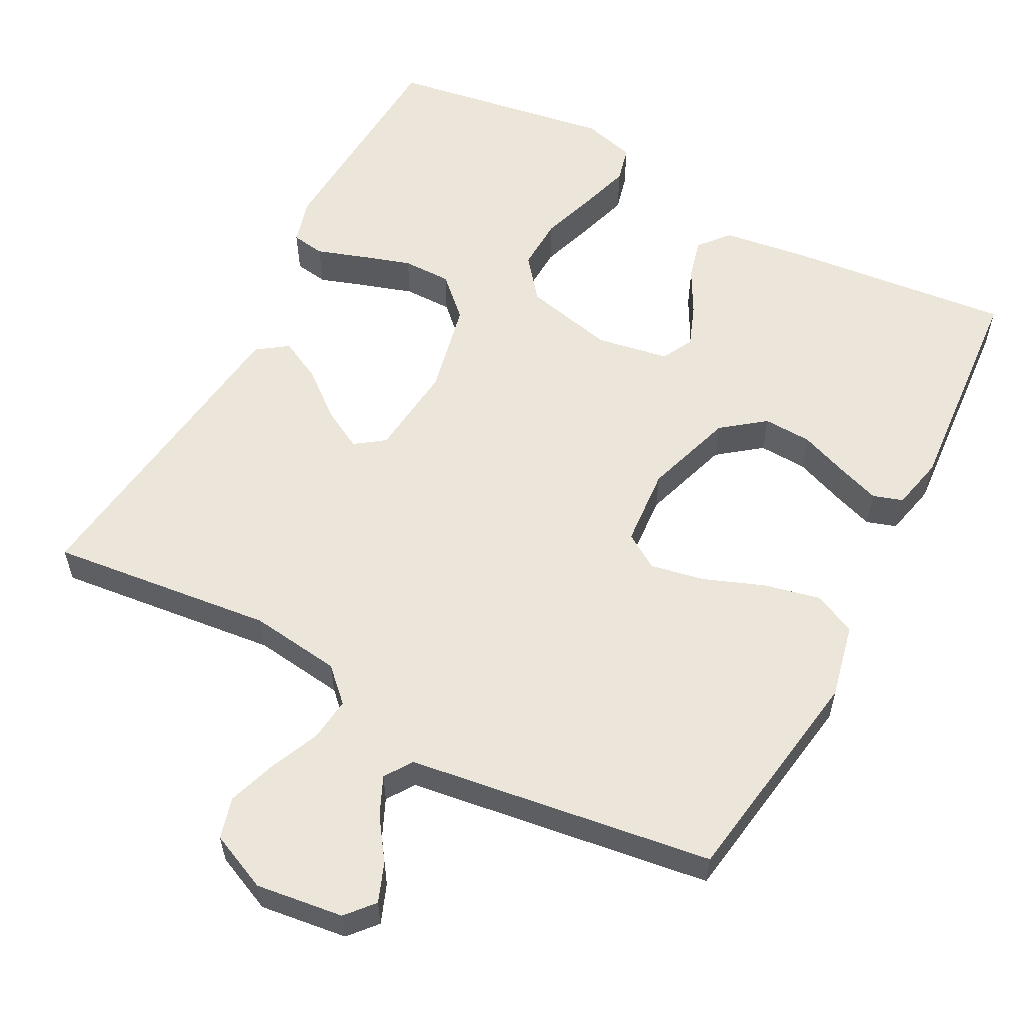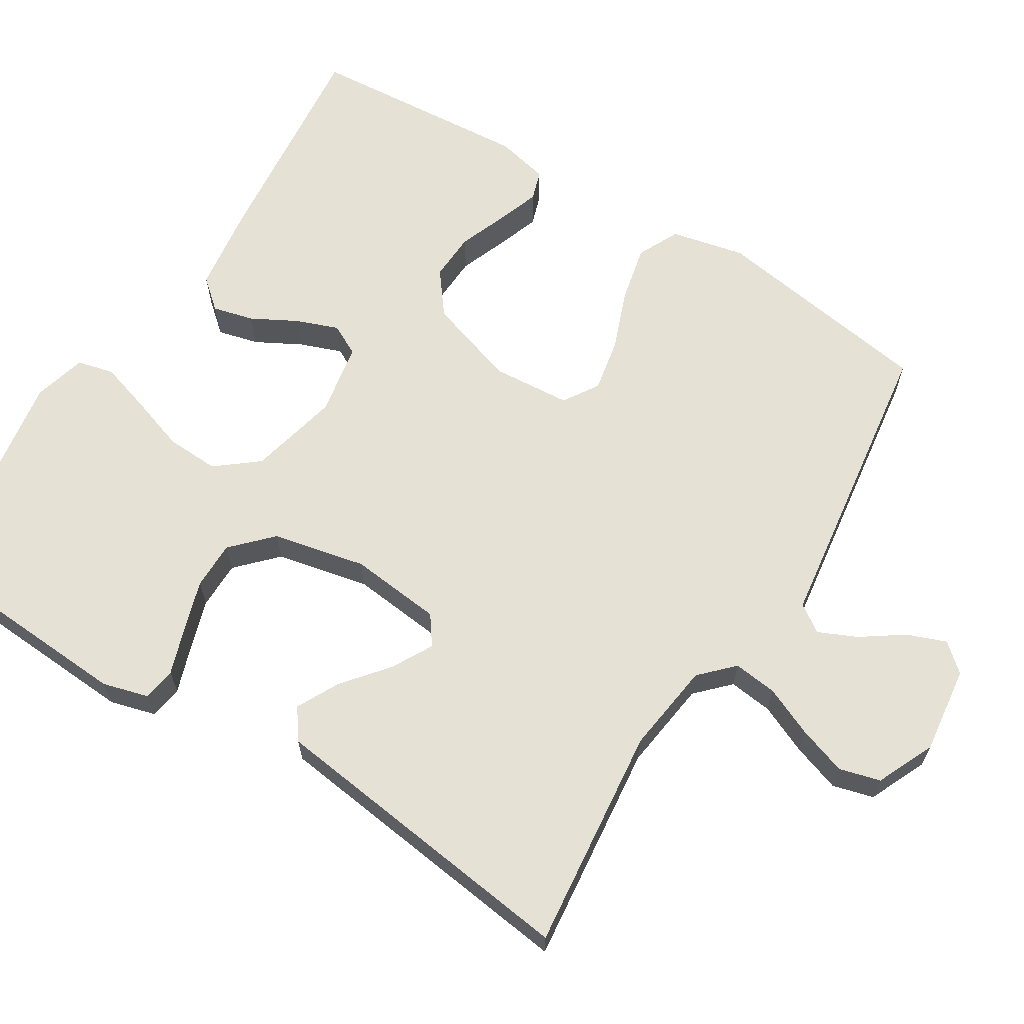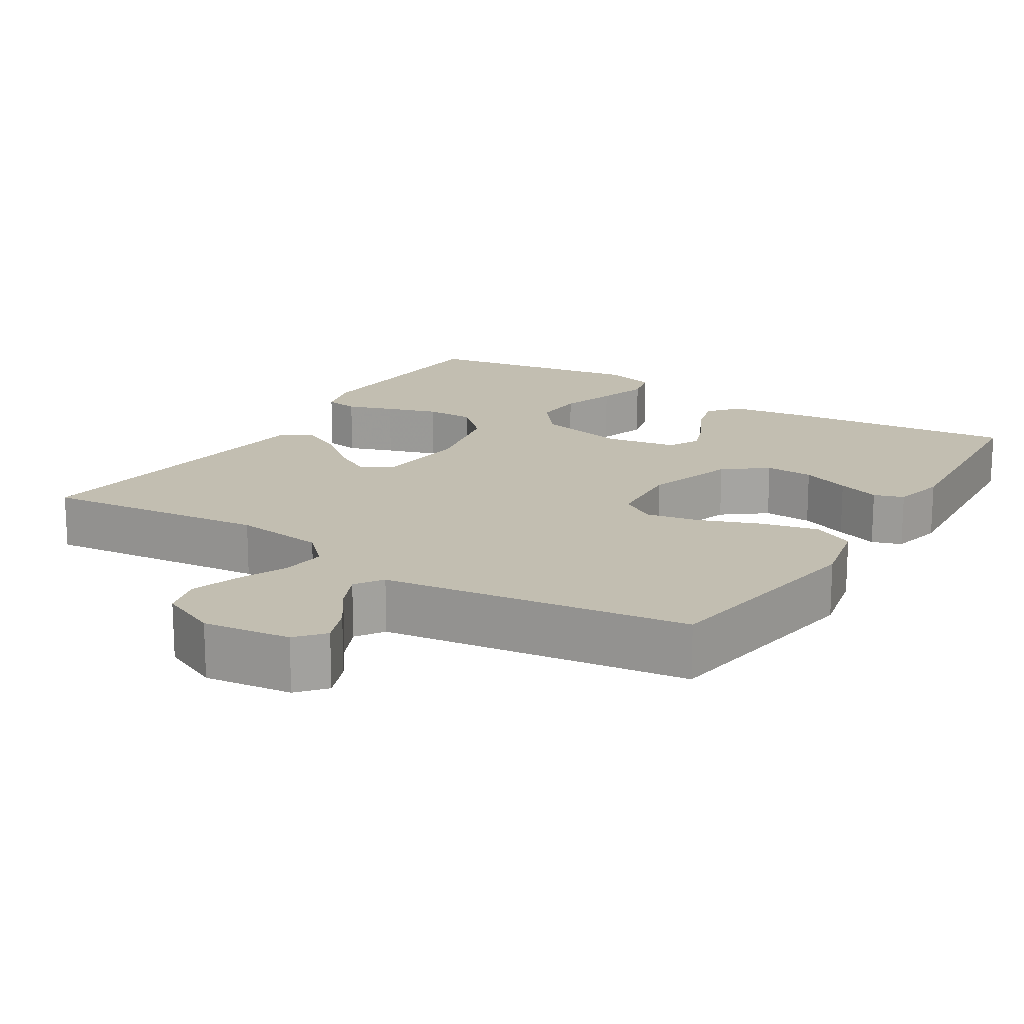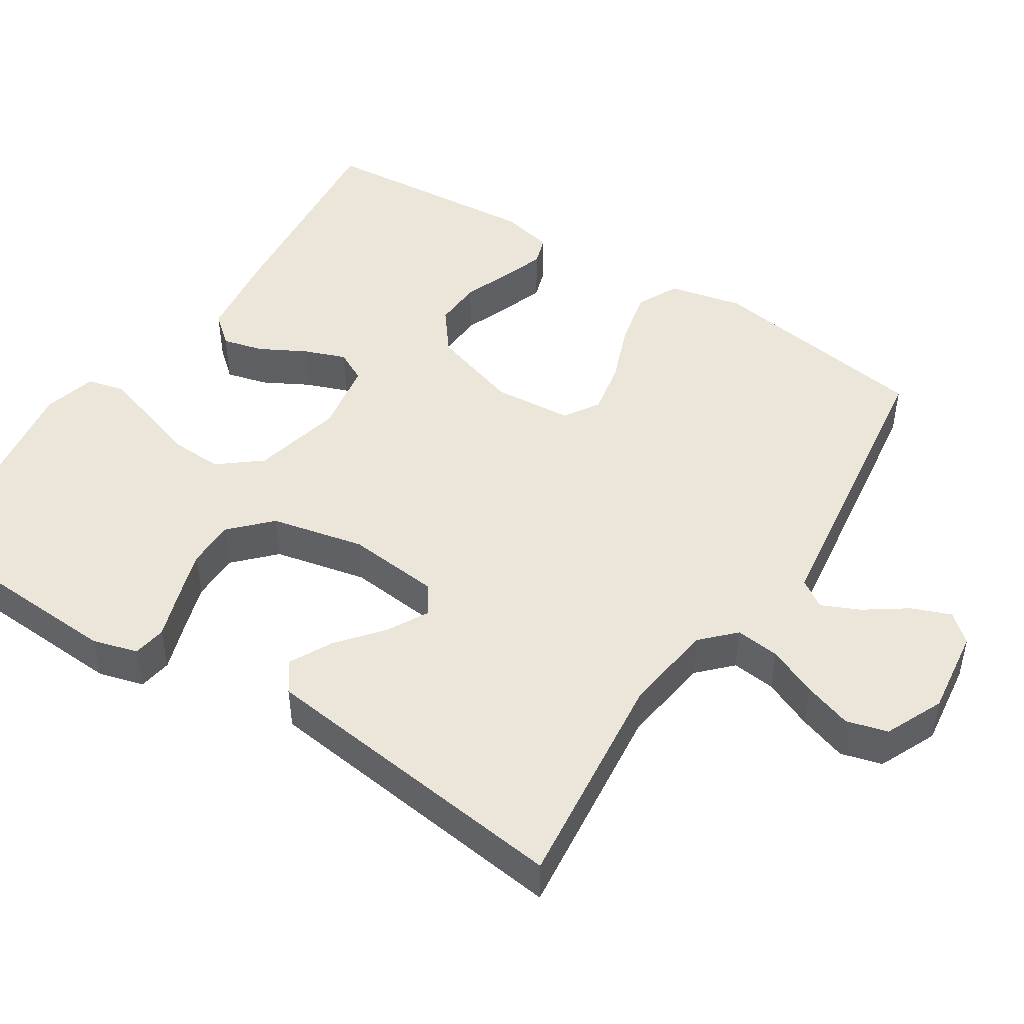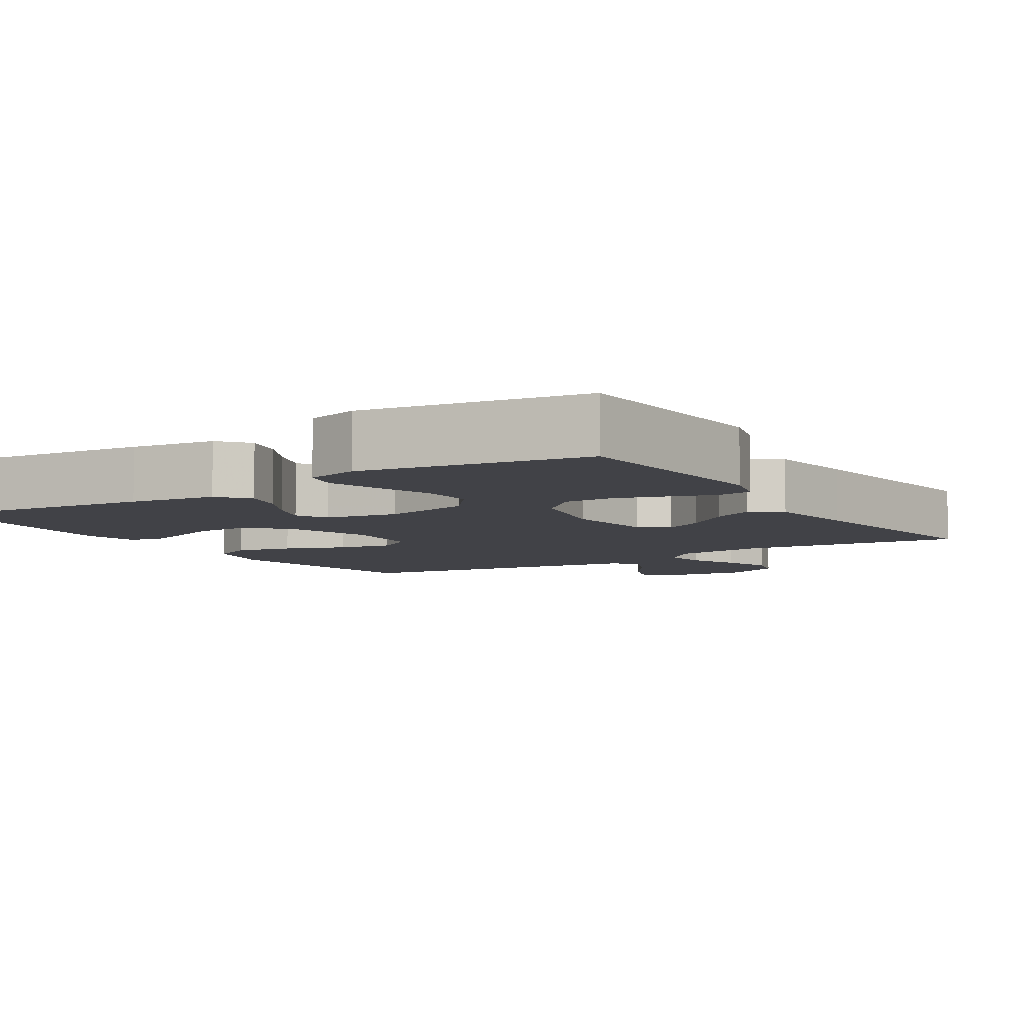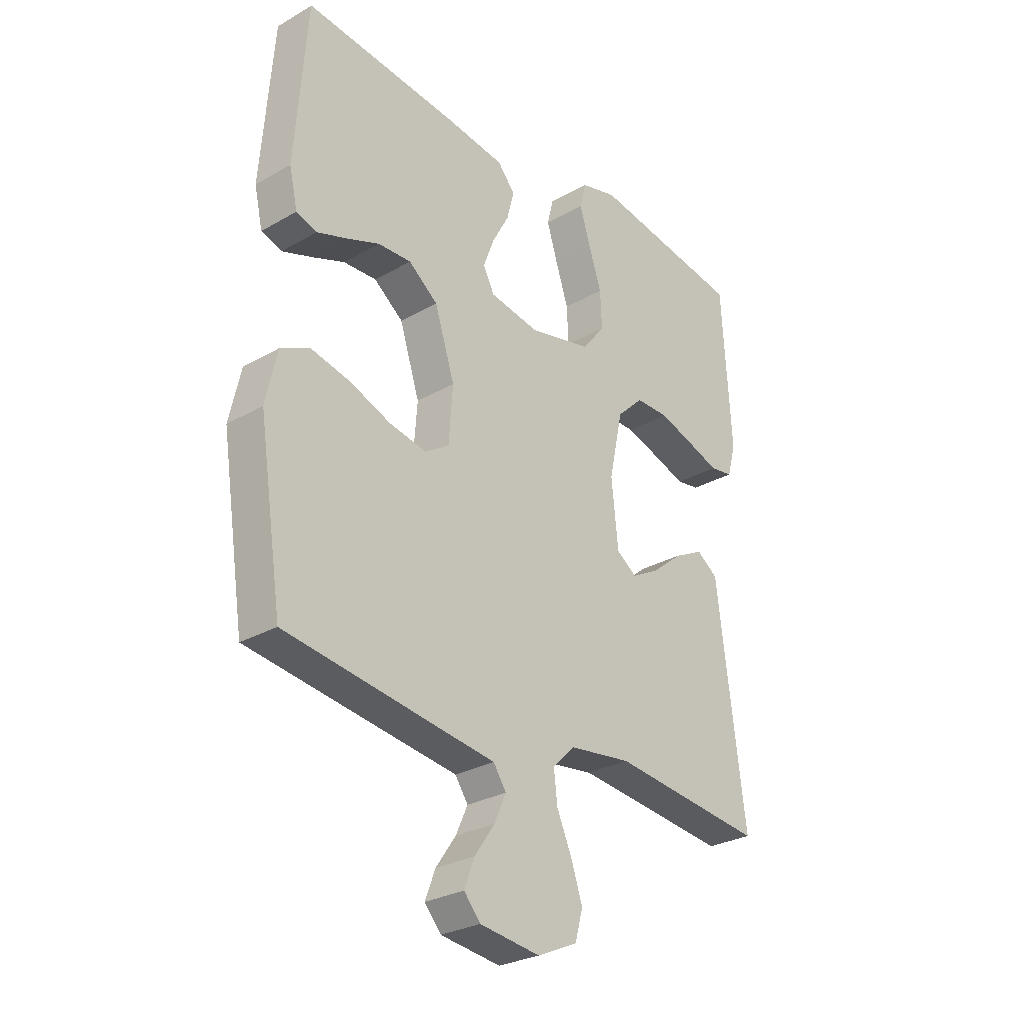
<metadata>
{"format":"obj","ext":"obj","renderer":"f3d","projection":"perspective","resolution":1024,"background":"white","views":[{"elev":57.6,"azim":-152.2,"up":"+Y"},{"elev":64.5,"azim":121.9,"up":"+Y"},{"elev":17.1,"azim":-148.1,"up":"+Y"},{"elev":46.9,"azim":122.7,"up":"+Y"},{"elev":-6.8,"azim":32.5,"up":"+Y"},{"elev":-28.2,"azim":-49.0,"up":"+Z"}]}
</metadata>
<code>
v -0.5 0.07 0.5
v -0.2 0.07 0.469
v -0.085 0.07 0.453
v -0.051 0.07 0.413
v -0.065 0.07 0.358
v -0.098 0.07 0.297
v -0.119 0.07 0.241
v -0.097 0.07 0.199
v 0 0.07 0.182
v 0.121 0.07 0.21
v 0.166 0.07 0.266
v 0.163 0.07 0.337
v 0.138 0.07 0.412
v 0.117 0.07 0.48
v 0.129 0.07 0.529
v 0.2 0.07 0.548
v 0.5 0.07 0.5
v 0.518 0.07 0.2
v 0.501 0.07 0.139
v 0.456 0.07 0.132
v 0.394 0.07 0.153
v 0.325 0.07 0.175
v 0.26 0.07 0.175
v 0.208 0.07 0.125
v 0.181 0.07 0
v 0.194 0.07 -0.124
v 0.233 0.07 -0.152
v 0.288 0.07 -0.122
v 0.348 0.07 -0.073
v 0.405 0.07 -0.044
v 0.446 0.07 -0.073
v 0.462 0.07 -0.2
v 0.5 0.07 -0.5
v 0.2 0.07 -0.467
v 0.078 0.07 -0.483
v 0.035 0.07 -0.525
v 0.042 0.07 -0.584
v 0.071 0.07 -0.65
v 0.093 0.07 -0.715
v 0.078 0.07 -0.77
v 0 0.07 -0.805
v -0.117 0.07 -0.79
v -0.149 0.07 -0.753
v -0.129 0.07 -0.701
v -0.09 0.07 -0.645
v -0.067 0.07 -0.594
v -0.092 0.07 -0.557
v -0.2 0.07 -0.542
v -0.5 0.07 -0.5
v -0.546 0.07 -0.2
v -0.524 0.07 -0.101
v -0.468 0.07 -0.074
v -0.392 0.07 -0.091
v -0.311 0.07 -0.122
v -0.239 0.07 -0.136
v -0.192 0.07 -0.106
v -0.184 0.07 0
v -0.223 0.07 0.12
v -0.28 0.07 0.164
v -0.345 0.07 0.161
v -0.41 0.07 0.136
v -0.467 0.07 0.116
v -0.507 0.07 0.129
v -0.523 0.07 0.2
v -0.5 0 0.5
v -0.2 0 0.469
v -0.085 0 0.453
v -0.051 0 0.413
v -0.065 0 0.358
v -0.098 0 0.297
v -0.119 0 0.241
v -0.097 0 0.199
v 0 0 0.182
v 0.121 0 0.21
v 0.166 0 0.266
v 0.163 0 0.337
v 0.138 0 0.412
v 0.117 0 0.48
v 0.129 0 0.529
v 0.2 0 0.548
v 0.5 0 0.5
v 0.518 0 0.2
v 0.501 0 0.139
v 0.456 0 0.132
v 0.394 0 0.153
v 0.325 0 0.175
v 0.26 0 0.175
v 0.208 0 0.125
v 0.181 0 0
v 0.194 0 -0.124
v 0.233 0 -0.152
v 0.288 0 -0.122
v 0.348 0 -0.073
v 0.405 0 -0.044
v 0.446 0 -0.073
v 0.462 0 -0.2
v 0.5 0 -0.5
v 0.2 0 -0.467
v 0.078 0 -0.483
v 0.035 0 -0.525
v 0.042 0 -0.584
v 0.071 0 -0.65
v 0.093 0 -0.715
v 0.078 0 -0.77
v 0 0 -0.805
v -0.117 0 -0.79
v -0.149 0 -0.753
v -0.129 0 -0.701
v -0.09 0 -0.645
v -0.067 0 -0.594
v -0.092 0 -0.557
v -0.2 0 -0.542
v -0.5 0 -0.5
v -0.546 0 -0.2
v -0.524 0 -0.101
v -0.468 0 -0.074
v -0.392 0 -0.091
v -0.311 0 -0.122
v -0.239 0 -0.136
v -0.192 0 -0.106
v -0.184 0 0
v -0.223 0 0.12
v -0.28 0 0.164
v -0.345 0 0.161
v -0.41 0 0.136
v -0.467 0 0.116
v -0.507 0 0.129
v -0.523 0 0.2
f 4 5 6
f 3 4 6
f 2 3 6
f 1 2 6
f 64 1 6
f 63 64 6
f 62 63 6
f 61 62 6
f 60 61 6
f 59 60 6 7
f 58 59 7 8
f 57 58 8 9
f 56 57 9 10
f 52 53 54
f 51 52 54
f 50 51 54
f 49 50 54
f 48 49 54
f 47 48 54
f 46 47 54 55
f 43 44 45
f 42 43 45
f 41 42 45
f 40 41 45
f 39 40 45
f 38 39 45
f 37 38 45
f 36 37 45 46
f 46 55 56
f 36 46 56
f 35 36 56
f 32 33 34
f 32 34 35
f 31 32 35
f 30 31 35
f 29 30 35
f 28 29 35
f 19 20 21
f 18 19 21
f 17 18 21
f 16 17 21
f 15 16 21
f 14 15 21
f 13 14 21
f 12 13 21
f 11 12 21 22
f 10 11 22 23
f 27 28 35
f 26 27 35 56
f 25 26 56 10
f 10 23 24
f 10 24 25
f 70 69 68
f 70 68 67
f 70 67 66
f 70 66 65
f 70 65 128
f 70 128 127
f 70 127 126
f 70 126 125
f 70 125 124
f 71 70 124 123
f 72 71 123 122
f 73 72 122 121
f 74 73 121 120
f 118 117 116
f 118 116 115
f 118 115 114
f 118 114 113
f 118 113 112
f 118 112 111
f 119 118 111 110
f 109 108 107
f 109 107 106
f 109 106 105
f 109 105 104
f 109 104 103
f 109 103 102
f 109 102 101
f 110 109 101 100
f 120 119 110
f 120 110 100
f 120 100 99
f 98 97 96
f 99 98 96
f 99 96 95
f 99 95 94
f 99 94 93
f 99 93 92
f 85 84 83
f 85 83 82
f 85 82 81
f 85 81 80
f 85 80 79
f 85 79 78
f 85 78 77
f 85 77 76
f 86 85 76 75
f 87 86 75 74
f 99 92 91
f 120 99 91 90
f 74 120 90 89
f 88 87 74
f 89 88 74
f 1 65 66 2
f 2 66 67 3
f 3 67 68 4
f 4 68 69 5
f 5 69 70 6
f 6 70 71 7
f 7 71 72 8
f 8 72 73 9
f 9 73 74 10
f 10 74 75 11
f 11 75 76 12
f 12 76 77 13
f 13 77 78 14
f 14 78 79 15
f 15 79 80 16
f 16 80 81 17
f 17 81 82 18
f 18 82 83 19
f 19 83 84 20
f 20 84 85 21
f 21 85 86 22
f 22 86 87 23
f 23 87 88 24
f 24 88 89 25
f 25 89 90 26
f 26 90 91 27
f 27 91 92 28
f 28 92 93 29
f 29 93 94 30
f 30 94 95 31
f 31 95 96 32
f 32 96 97 33
f 33 97 98 34
f 34 98 99 35
f 35 99 100 36
f 36 100 101 37
f 37 101 102 38
f 38 102 103 39
f 39 103 104 40
f 40 104 105 41
f 41 105 106 42
f 42 106 107 43
f 43 107 108 44
f 44 108 109 45
f 45 109 110 46
f 46 110 111 47
f 47 111 112 48
f 48 112 113 49
f 49 113 114 50
f 50 114 115 51
f 51 115 116 52
f 52 116 117 53
f 53 117 118 54
f 54 118 119 55
f 55 119 120 56
f 56 120 121 57
f 57 121 122 58
f 58 122 123 59
f 59 123 124 60
f 60 124 125 61
f 61 125 126 62
f 62 126 127 63
f 63 127 128 64
f 64 128 65 1

</code>
